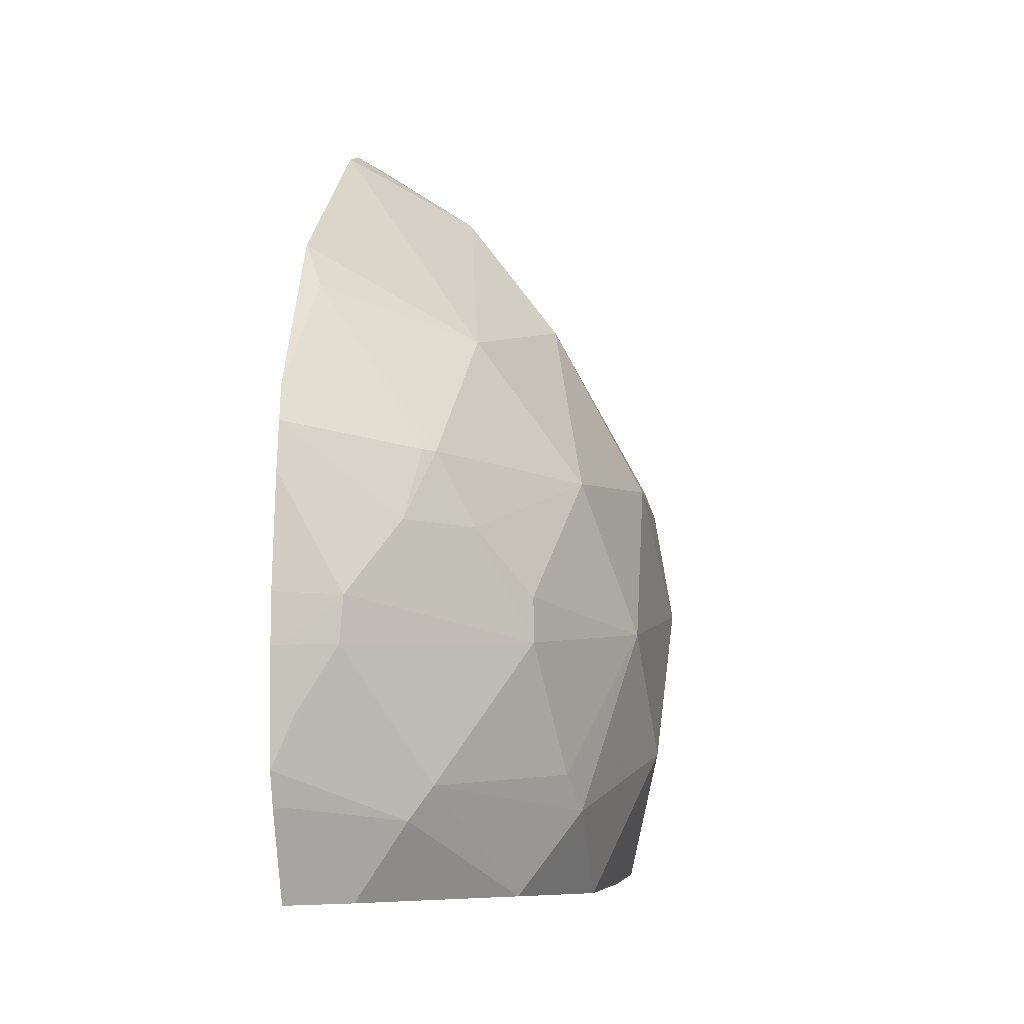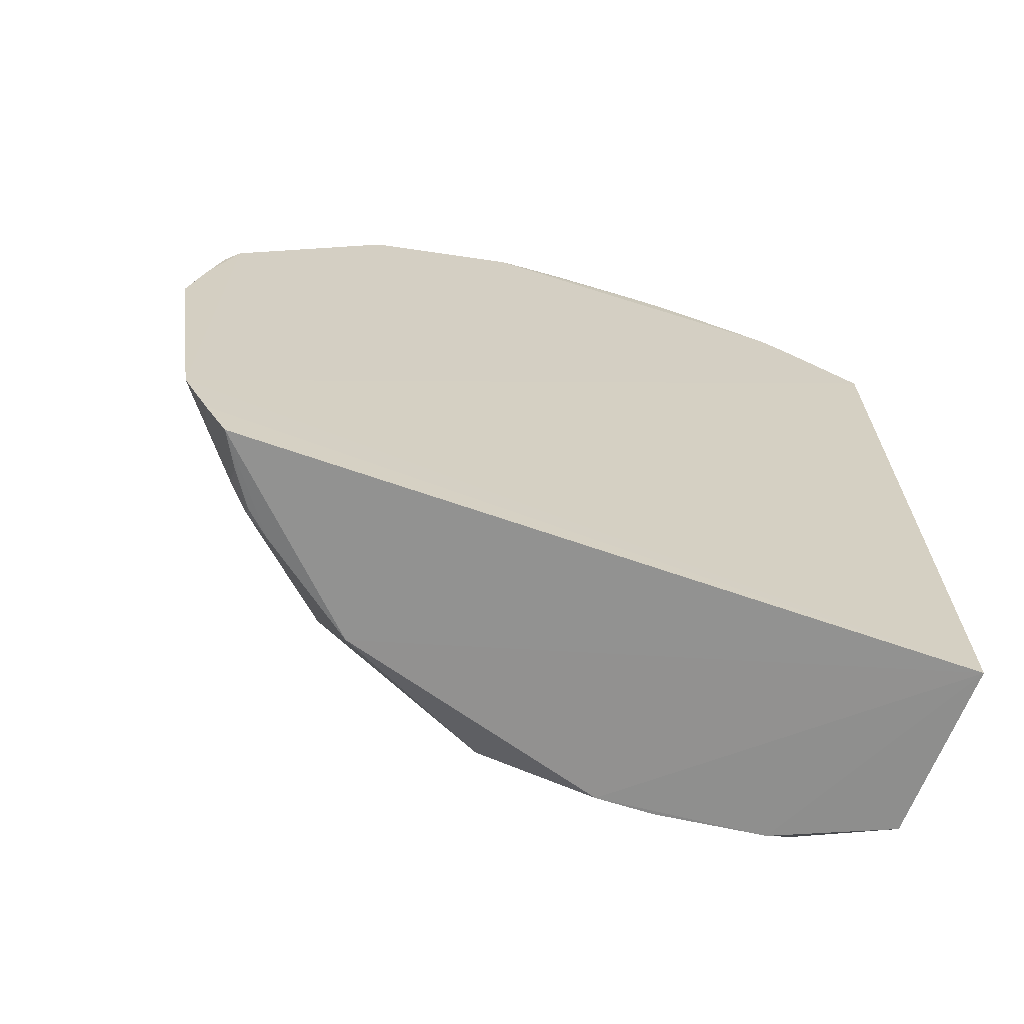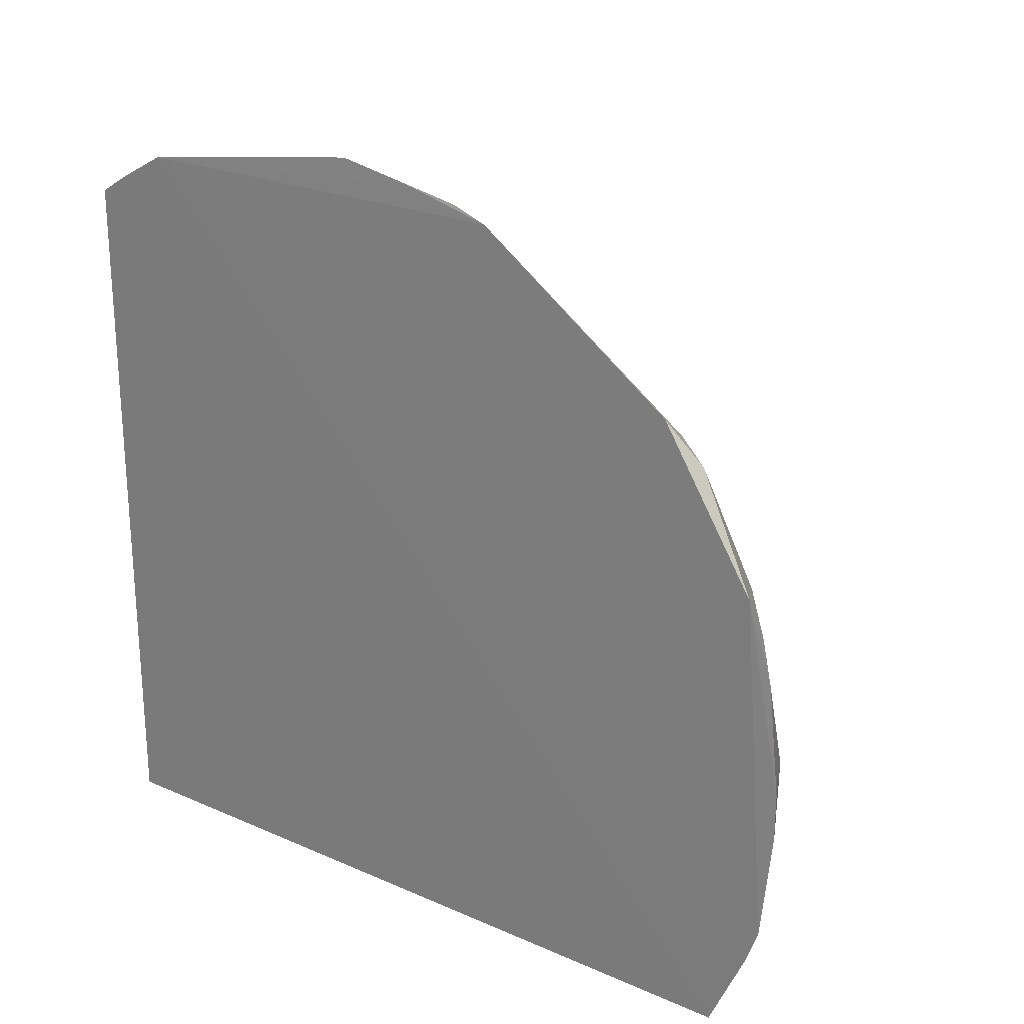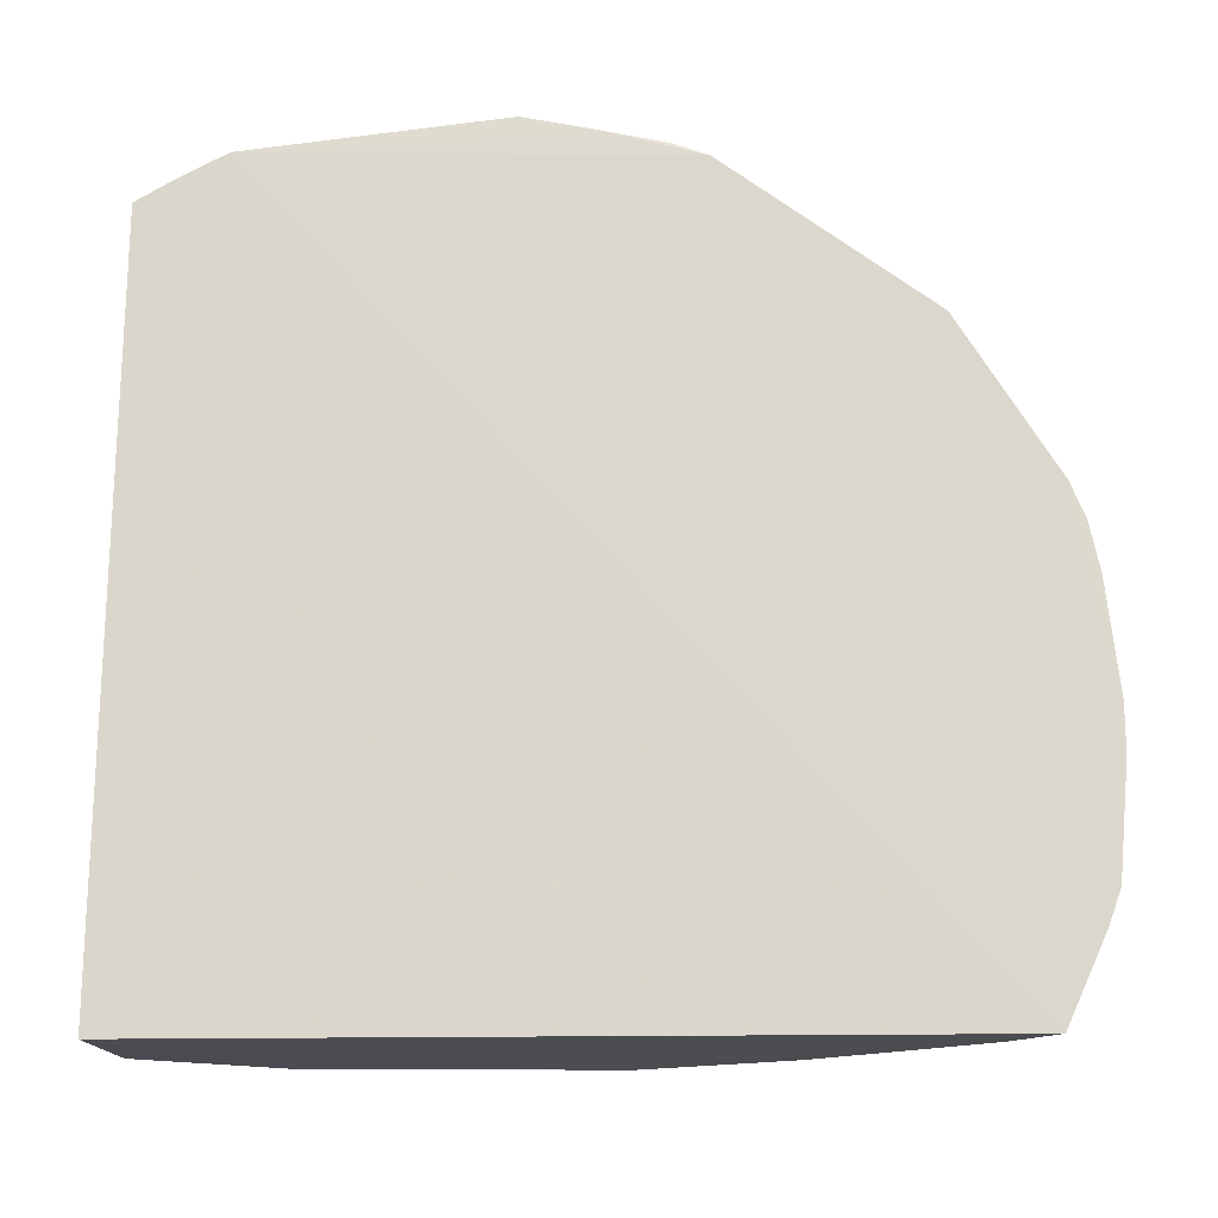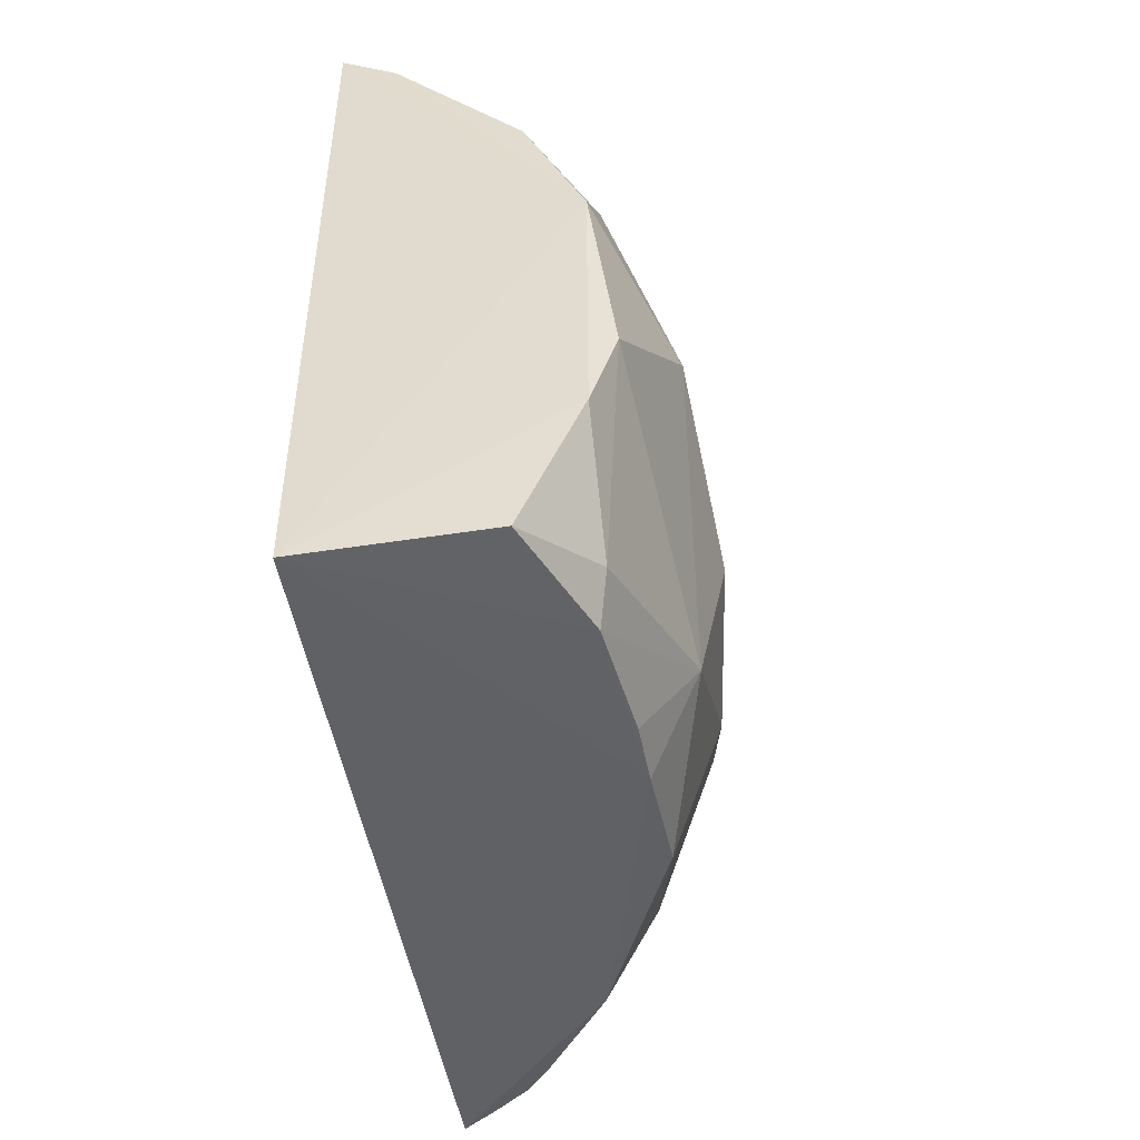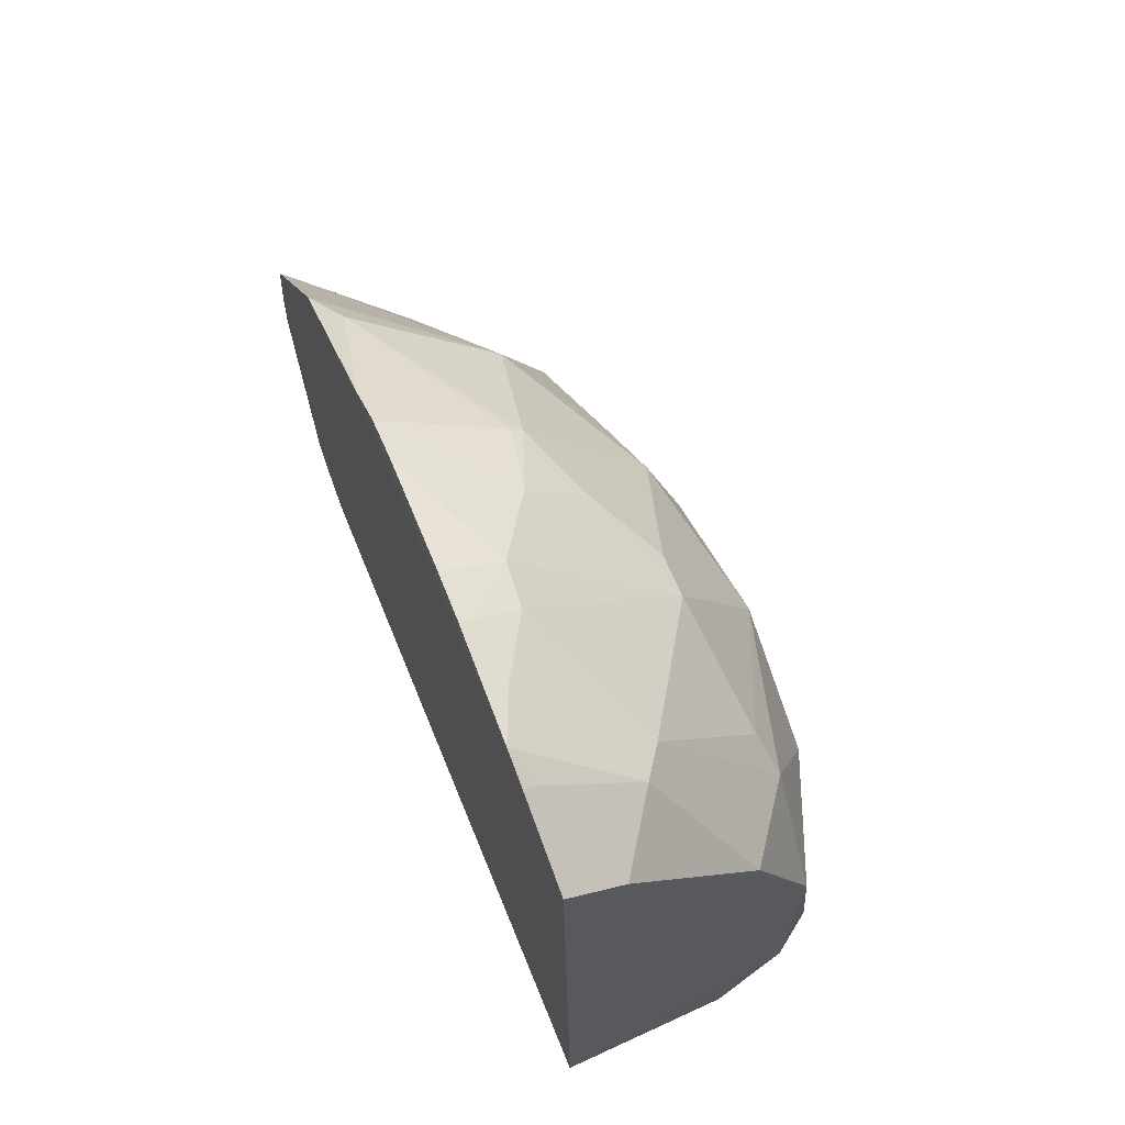
<metadata>
{"format":"obj","ext":"obj","renderer":"f3d","projection":"perspective","resolution":1024,"background":"white","views":[{"elev":-7.8,"azim":-172.7,"up":"+Z"},{"elev":-67.3,"azim":71.4,"up":"+Y"},{"elev":23.4,"azim":126.4,"up":"+Z"},{"elev":-16.9,"azim":89.1,"up":"+Z"},{"elev":-49.7,"azim":-169.7,"up":"+Y"},{"elev":68.4,"azim":158.1,"up":"+Y"}]}
</metadata>
<code>
v -0.01837 0.01803 0.03138
v -0.0184 -0.01017 0.02773
v -0.01837 0.03658 -0.01547
v -0.02182 0.03421 -0.01541
v -0.03767 0.005803 0.002484
v -0.01872 -0.01049 -0.01579
v -0.01841 0.03902 0.01045
v -0.01829 -0.005129 0.03063
v -0.03323 0.0164 -0.01543
v -0.03326 -0.01004 0.001771
v -0.02174 0.03856 -0.001648
v -0.03243 0.02148 0.0132
v -0.01828 0.03812 0.01258
v -0.01834 -0.007908 0.0291
v -0.02822 -0.01005 0.01811
v -0.02964 -0.01006 -0.01533
v -0.01842 0.04031 -0.001792
v -0.01834 0.03967 -0.008336
v -0.03249 0.02502 -0.008345
v -0.0261 0.03357 0.009477
v -0.01829 0.02013 0.03063
v -0.02301 -0.009221 0.02538
v -0.0355 0.0007248 0.01174
v -0.03323 -0.001402 -0.01543
v -0.03249 -0.01002 -0.008345
v -0.02193 0.03854 0.001002
v -0.01843 0.04033 0.001038
v -0.01888 0.03861 -0.01027
v -0.0196 0.03937 -0.005336
v -0.02605 0.03355 -0.009076
v -0.02964 0.02506 -0.01533
v -0.03698 0.01224 -0.006855
v -0.03104 0.02924 0.001641
v -0.02541 0.03417 0.009506
v -0.01838 0.009969 0.03287
v -0.01953 0.03415 0.01905
v -0.03113 0.01784 0.01949
v -0.02252 -0.009803 0.02531
v -0.02187 -0.008498 0.02665
v -0.03626 -0.004359 0.0002193
v -0.03333 -0.00875 0.008927
v -0.03113 -0.002845 0.01949
v -0.03319 -0.007972 -0.01043
v -0.019 0.04002 -0.00177
v -0.01843 0.0396 0.007648
v -0.01835 0.03891 -0.0104
v -0.02474 0.03419 -0.011
v -0.03319 0.02297 -0.01043
v -0.03626 0.01936 0.0002193
v -0.03466 0.004366 -0.01464
v -0.03333 0.02375 0.008927
v -0.03108 0.02938 -0.0009625
v -0.02811 0.03218 0.005314
v -0.02462 0.03571 0.005401
v -0.01835 0.01436 0.03208
v -0.01829 0.03234 0.02185
v -0.0253 0.01485 0.02742
v -0.03625 0.01361 0.009832
v -0.02759 0.02775 0.01686
v -0.02384 -0.009817 0.0239
v -0.01966 -0.007021 0.02884
v -0.0204 -0.009969 0.02665
v -0.03625 0.00139 0.009832
v -0.03321 -0.01002 -0.001735
f 8 6 3
f 9 4 3
f 9 3 6
f 14 2 6
f 14 6 8
f 15 10 6
f 15 6 2
f 24 9 6
f 24 6 16
f 25 16 6
f 25 6 10
f 27 18 17
f 27 13 18
f 29 18 11
f 29 17 18
f 31 4 9
f 34 13 7
f 36 34 20
f 36 13 34
f 40 5 32
f 41 10 15
f 41 40 10
f 42 15 22
f 42 37 23
f 42 22 39
f 42 39 8
f 42 41 15
f 42 23 41
f 43 24 16
f 43 16 25
f 43 25 40
f 44 11 26
f 44 29 11
f 44 17 29
f 44 27 17
f 44 26 27
f 45 7 13
f 45 13 27
f 45 27 26
f 46 28 18
f 46 3 4
f 46 4 28
f 46 8 3
f 46 18 13
f 46 13 8
f 47 28 4
f 47 31 30
f 47 4 31
f 47 18 28
f 47 30 11
f 47 11 18
f 48 31 9
f 48 19 30
f 48 30 31
f 48 9 32
f 49 32 5
f 49 48 32
f 49 19 48
f 50 32 9
f 50 9 24
f 50 40 32
f 50 43 40
f 50 24 43
f 51 33 49
f 52 30 19
f 52 49 33
f 52 19 49
f 52 11 30
f 52 26 11
f 53 52 33
f 53 51 20
f 53 33 51
f 54 20 34
f 54 53 20
f 54 26 52
f 54 52 53
f 54 34 7
f 54 45 26
f 54 7 45
f 55 21 1
f 55 1 35
f 55 35 8
f 55 8 21
f 56 13 36
f 56 21 8
f 56 8 13
f 57 1 21
f 57 35 1
f 57 37 42
f 57 42 8
f 57 8 35
f 58 37 12
f 58 23 37
f 58 12 51
f 58 51 49
f 58 49 5
f 59 36 20
f 59 12 37
f 59 51 12
f 59 20 51
f 59 56 36
f 59 21 56
f 59 57 21
f 59 37 57
f 60 38 22
f 60 22 15
f 60 15 2
f 60 2 38
f 61 14 8
f 61 8 39
f 62 38 2
f 62 61 39
f 62 2 14
f 62 14 61
f 62 39 22
f 62 22 38
f 63 5 40
f 63 58 5
f 63 23 58
f 63 41 23
f 63 40 41
f 64 40 25
f 64 25 10
f 64 10 40

</code>
